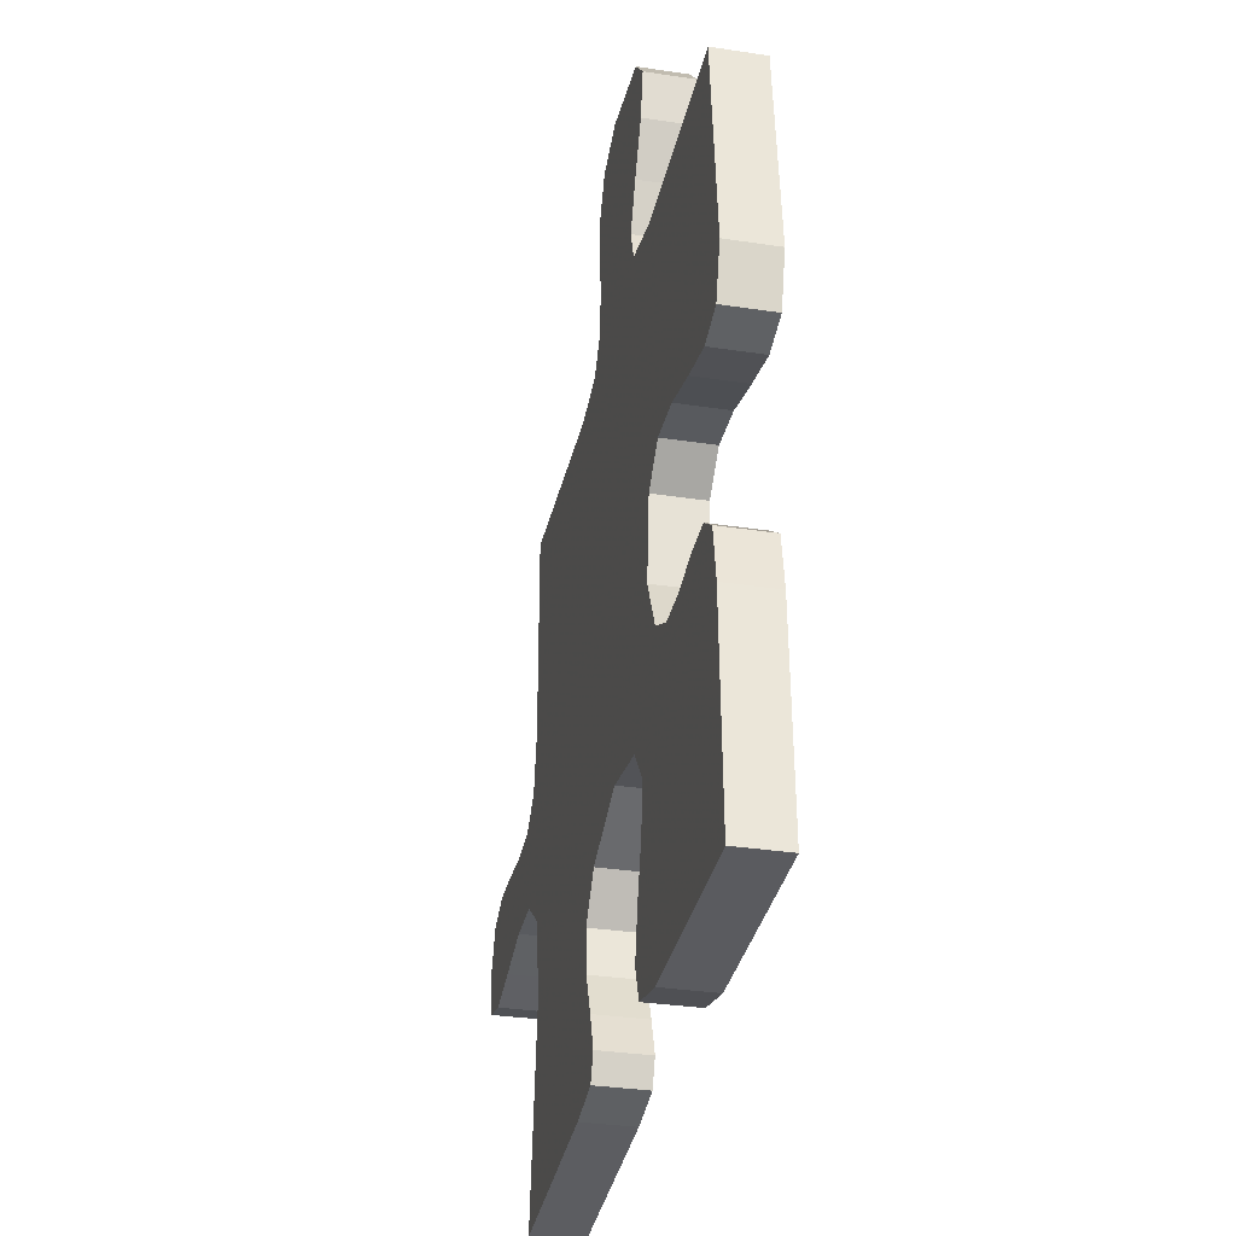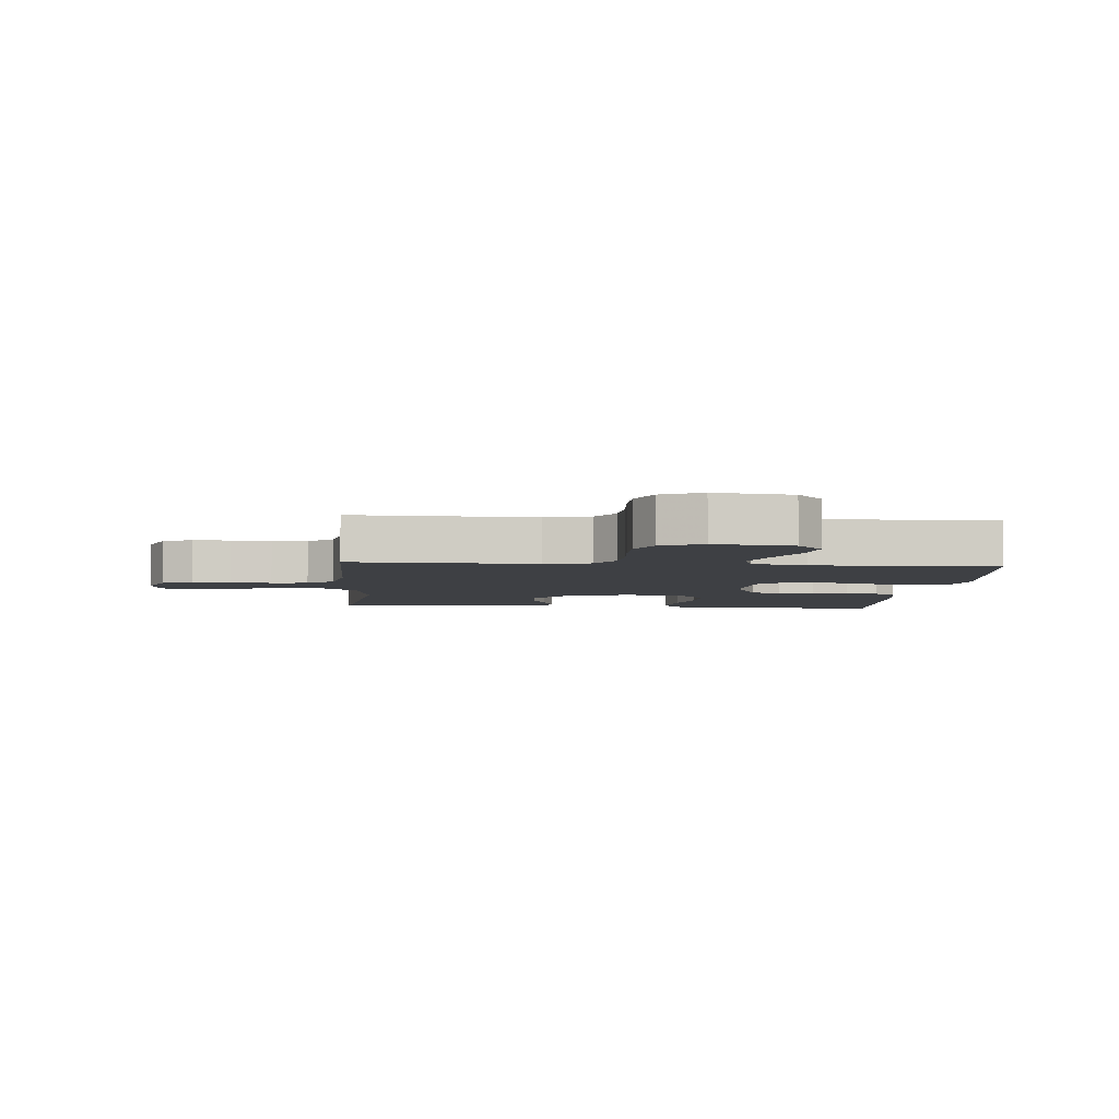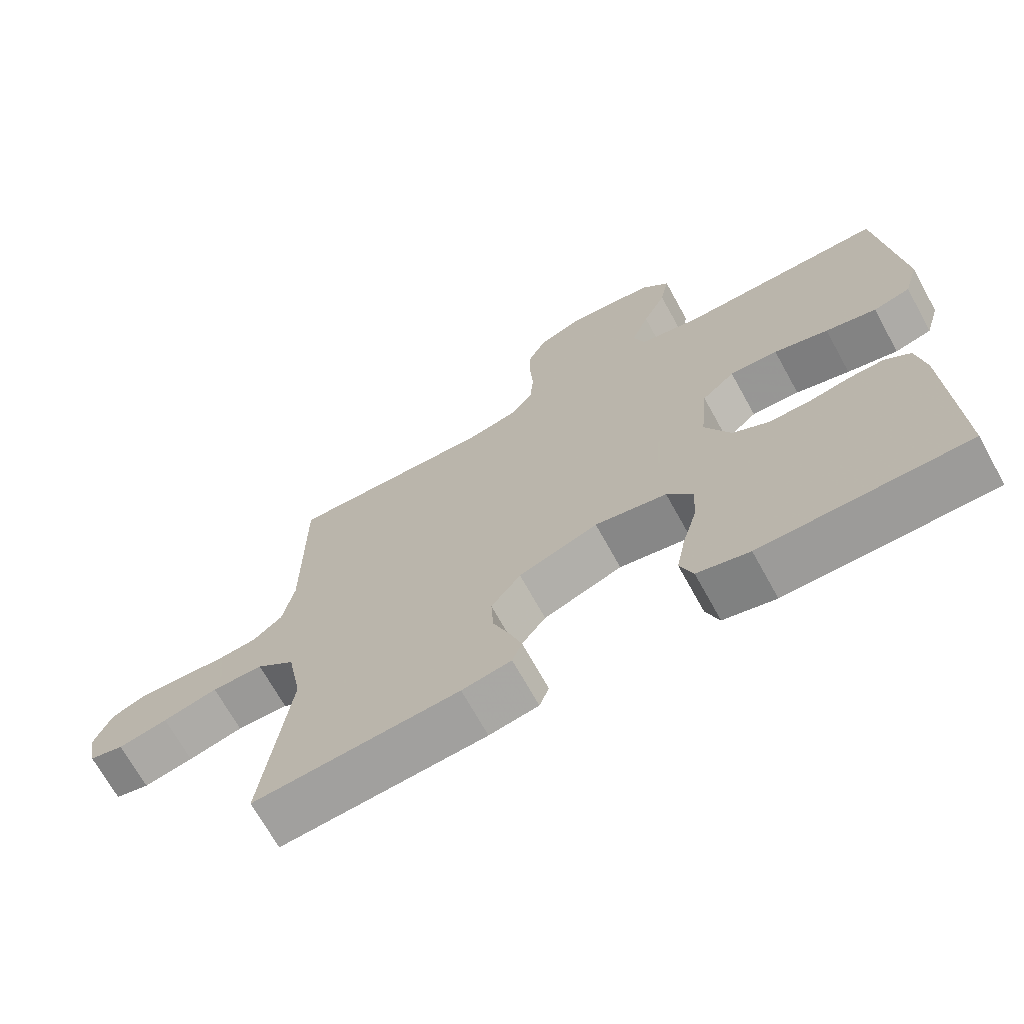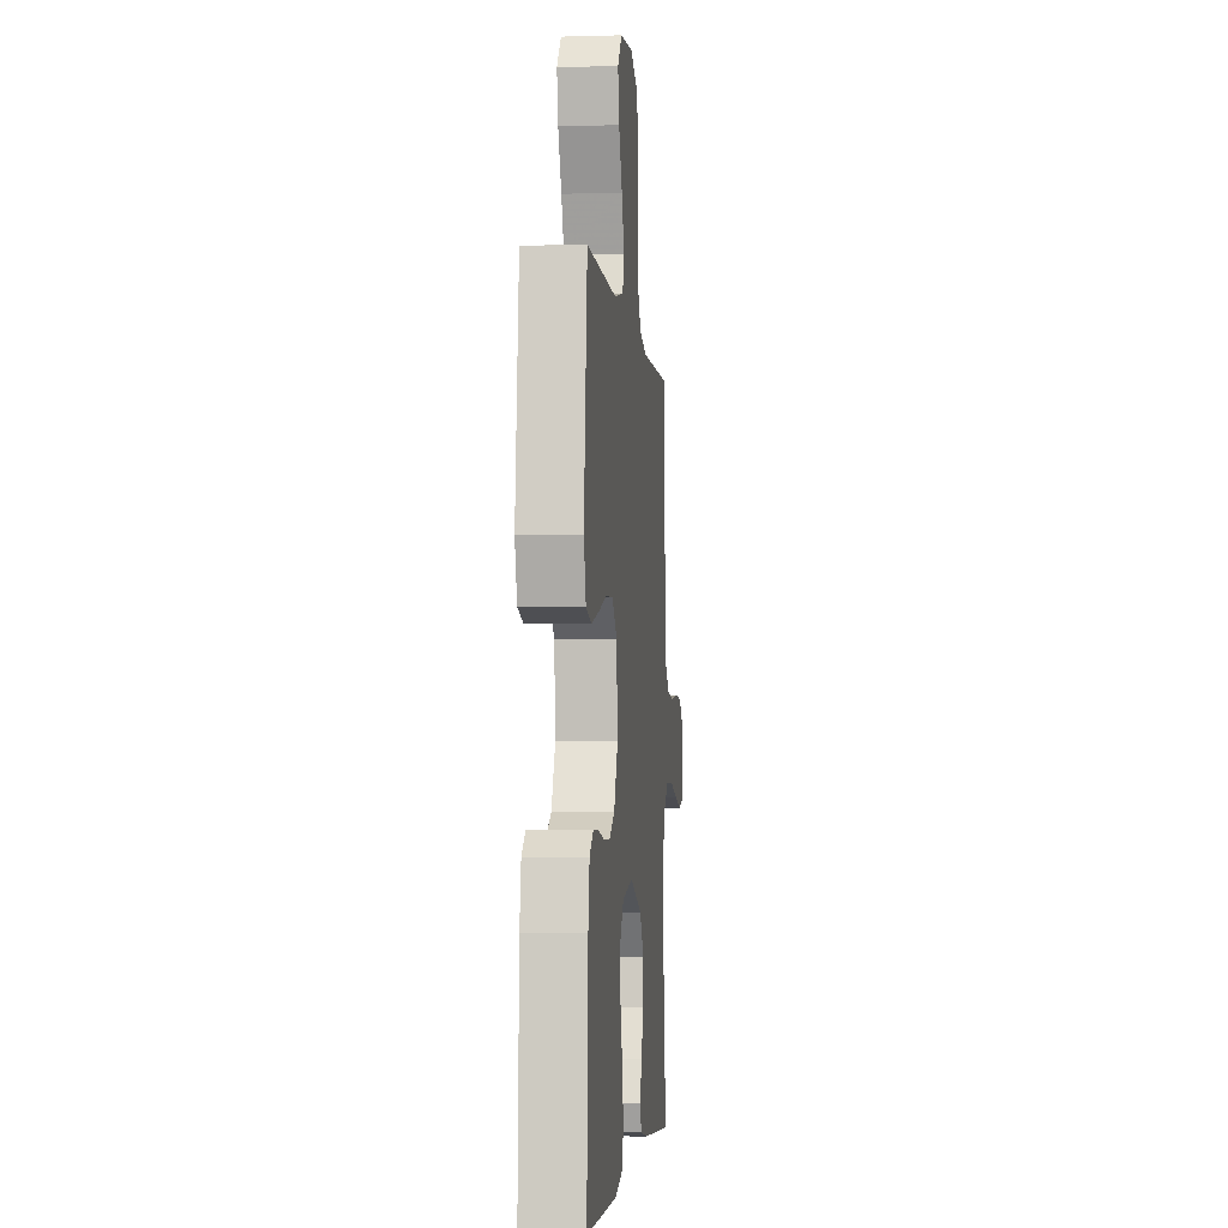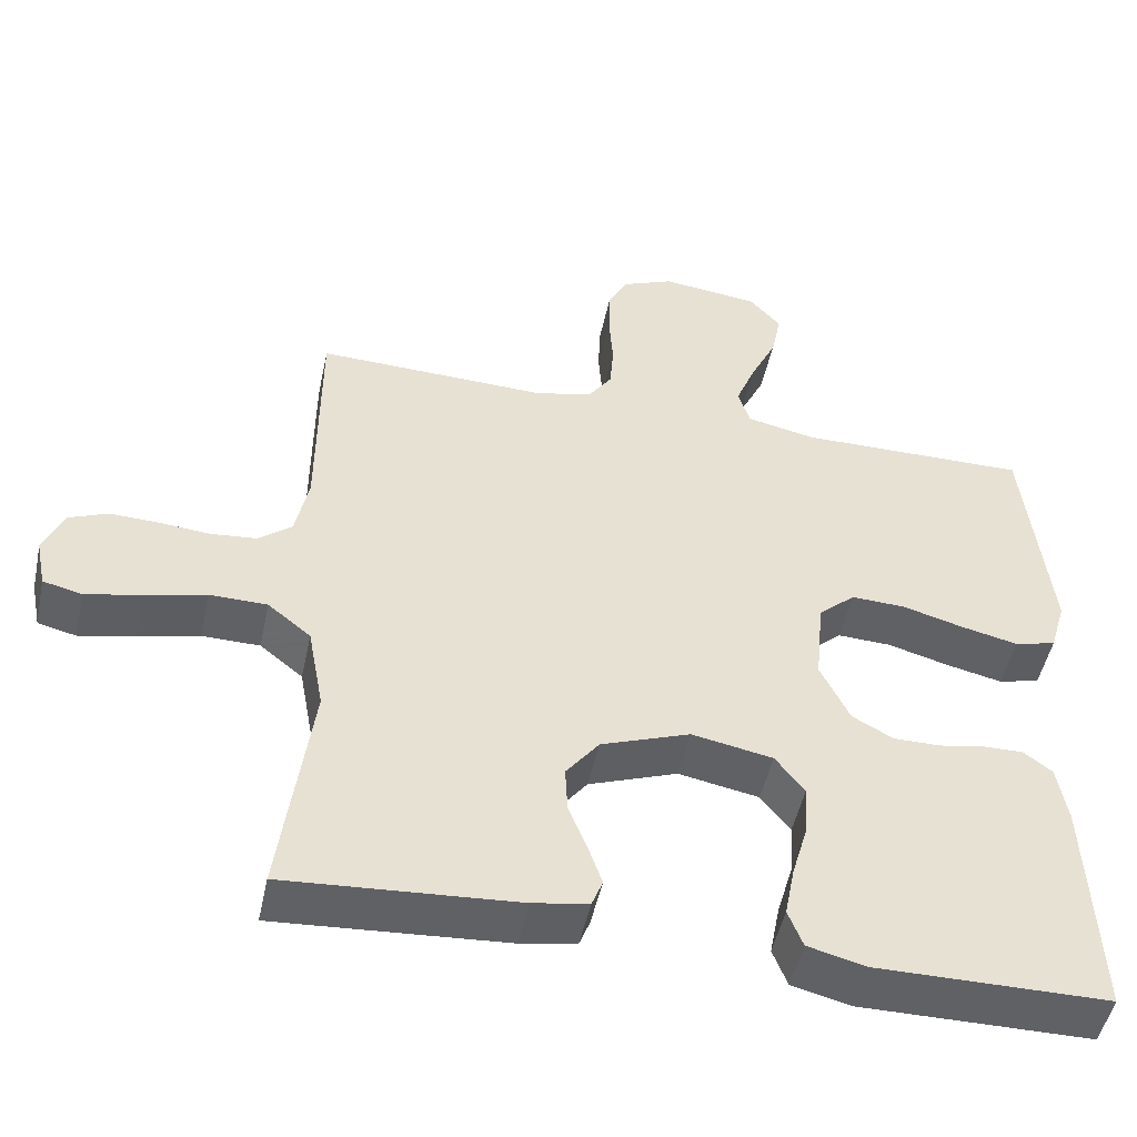
<metadata>
{"format":"obj","ext":"obj","renderer":"f3d","projection":"perspective","resolution":1024,"background":"white","views":[{"elev":-32.8,"azim":78.1,"up":"+Z"},{"elev":-4.9,"azim":-4.6,"up":"+Y"},{"elev":-69.5,"azim":28.9,"up":"+Z"},{"elev":-3.6,"azim":95.5,"up":"+Z"},{"elev":-49.6,"azim":-12.0,"up":"+Z"}]}
</metadata>
<code>
v 0.5 0.07 -0.5
v 0.2 0.07 -0.502
v 0.124 0.07 -0.483
v 0.105 0.07 -0.434
v 0.118 0.07 -0.367
v 0.139 0.07 -0.294
v 0.143 0.07 -0.227
v 0.105 0.07 -0.178
v 0 0.07 -0.158
v -0.116 0.07 -0.201
v -0.159 0.07 -0.257
v -0.156 0.07 -0.318
v -0.132 0.07 -0.378
v -0.114 0.07 -0.43
v -0.128 0.07 -0.466
v -0.2 0.07 -0.479
v -0.5 0.07 -0.5
v -0.46 0.07 -0.2
v -0.481 0.07 -0.087
v -0.537 0.07 -0.042
v -0.612 0.07 -0.041
v -0.692 0.07 -0.061
v -0.764 0.07 -0.076
v -0.814 0.07 -0.064
v -0.827 0.07 0
v -0.801 0.07 0.062
v -0.751 0.07 0.083
v -0.688 0.07 0.081
v -0.621 0.07 0.075
v -0.561 0.07 0.081
v -0.518 0.07 0.116
v -0.501 0.07 0.2
v -0.5 0.07 0.5
v -0.2 0.07 0.491
v -0.125 0.07 0.508
v -0.094 0.07 0.553
v -0.089 0.07 0.614
v -0.094 0.07 0.683
v -0.093 0.07 0.748
v -0.067 0.07 0.8
v 0 0.07 0.828
v 0.127 0.07 0.813
v 0.168 0.07 0.767
v 0.155 0.07 0.702
v 0.121 0.07 0.631
v 0.095 0.07 0.565
v 0.111 0.07 0.516
v 0.2 0.07 0.497
v 0.5 0.07 0.5
v 0.532 0.07 0.2
v 0.511 0.07 0.129
v 0.457 0.07 0.115
v 0.383 0.07 0.132
v 0.304 0.07 0.154
v 0.234 0.07 0.157
v 0.186 0.07 0.114
v 0.175 0.07 0
v 0.213 0.07 -0.079
v 0.266 0.07 -0.108
v 0.326 0.07 -0.108
v 0.386 0.07 -0.097
v 0.438 0.07 -0.096
v 0.475 0.07 -0.124
v 0.488 0.07 -0.2
v 0.5 0 -0.5
v 0.2 0 -0.502
v 0.124 0 -0.483
v 0.105 0 -0.434
v 0.118 0 -0.367
v 0.139 0 -0.294
v 0.143 0 -0.227
v 0.105 0 -0.178
v 0 0 -0.158
v -0.116 0 -0.201
v -0.159 0 -0.257
v -0.156 0 -0.318
v -0.132 0 -0.378
v -0.114 0 -0.43
v -0.128 0 -0.466
v -0.2 0 -0.479
v -0.5 0 -0.5
v -0.46 0 -0.2
v -0.481 0 -0.087
v -0.537 0 -0.042
v -0.612 0 -0.041
v -0.692 0 -0.061
v -0.764 0 -0.076
v -0.814 0 -0.064
v -0.827 0 0
v -0.801 0 0.062
v -0.751 0 0.083
v -0.688 0 0.081
v -0.621 0 0.075
v -0.561 0 0.081
v -0.518 0 0.116
v -0.501 0 0.2
v -0.5 0 0.5
v -0.2 0 0.491
v -0.125 0 0.508
v -0.094 0 0.553
v -0.089 0 0.614
v -0.094 0 0.683
v -0.093 0 0.748
v -0.067 0 0.8
v 0 0 0.828
v 0.127 0 0.813
v 0.168 0 0.767
v 0.155 0 0.702
v 0.121 0 0.631
v 0.095 0 0.565
v 0.111 0 0.516
v 0.2 0 0.497
v 0.5 0 0.5
v 0.532 0 0.2
v 0.511 0 0.129
v 0.457 0 0.115
v 0.383 0 0.132
v 0.304 0 0.154
v 0.234 0 0.157
v 0.186 0 0.114
v 0.175 0 0
v 0.213 0 -0.079
v 0.266 0 -0.108
v 0.326 0 -0.108
v 0.386 0 -0.097
v 0.438 0 -0.096
v 0.475 0 -0.124
v 0.488 0 -0.2
f 4 5 6
f 3 4 6
f 2 3 6
f 1 2 6
f 64 1 6
f 63 64 6
f 62 63 6
f 61 62 6
f 60 61 6
f 59 60 6 7
f 58 59 7 8
f 57 58 8 9
f 56 57 9 10
f 52 53 54
f 51 52 54
f 50 51 54
f 49 50 54
f 48 49 54
f 47 48 54 55
f 43 44 45
f 42 43 45
f 41 42 45
f 40 41 45
f 39 40 45
f 38 39 45
f 37 38 45
f 36 37 45 46
f 35 36 46 47
f 32 33 34
f 47 55 56
f 35 47 56
f 34 35 56
f 32 34 56
f 31 32 56
f 27 28 29
f 26 27 29
f 25 26 29
f 24 25 29
f 23 24 29
f 22 23 29
f 21 22 29
f 20 21 29 30
f 16 17 18
f 15 16 18
f 14 15 18
f 13 14 18
f 12 13 18
f 11 12 18 19
f 20 30 31
f 19 20 31
f 11 19 31
f 10 11 31
f 10 31 56
f 70 69 68
f 70 68 67
f 70 67 66
f 70 66 65
f 70 65 128
f 70 128 127
f 70 127 126
f 70 126 125
f 70 125 124
f 71 70 124 123
f 72 71 123 122
f 73 72 122 121
f 74 73 121 120
f 118 117 116
f 118 116 115
f 118 115 114
f 118 114 113
f 118 113 112
f 119 118 112 111
f 109 108 107
f 109 107 106
f 109 106 105
f 109 105 104
f 109 104 103
f 109 103 102
f 109 102 101
f 110 109 101 100
f 111 110 100 99
f 98 97 96
f 120 119 111
f 120 111 99
f 120 99 98
f 120 98 96
f 120 96 95
f 93 92 91
f 93 91 90
f 93 90 89
f 93 89 88
f 93 88 87
f 93 87 86
f 93 86 85
f 94 93 85 84
f 82 81 80
f 82 80 79
f 82 79 78
f 82 78 77
f 82 77 76
f 83 82 76 75
f 95 94 84
f 95 84 83
f 95 83 75
f 95 75 74
f 120 95 74
f 1 65 66 2
f 2 66 67 3
f 3 67 68 4
f 4 68 69 5
f 5 69 70 6
f 6 70 71 7
f 7 71 72 8
f 8 72 73 9
f 9 73 74 10
f 10 74 75 11
f 11 75 76 12
f 12 76 77 13
f 13 77 78 14
f 14 78 79 15
f 15 79 80 16
f 16 80 81 17
f 17 81 82 18
f 18 82 83 19
f 19 83 84 20
f 20 84 85 21
f 21 85 86 22
f 22 86 87 23
f 23 87 88 24
f 24 88 89 25
f 25 89 90 26
f 26 90 91 27
f 27 91 92 28
f 28 92 93 29
f 29 93 94 30
f 30 94 95 31
f 31 95 96 32
f 32 96 97 33
f 33 97 98 34
f 34 98 99 35
f 35 99 100 36
f 36 100 101 37
f 37 101 102 38
f 38 102 103 39
f 39 103 104 40
f 40 104 105 41
f 41 105 106 42
f 42 106 107 43
f 43 107 108 44
f 44 108 109 45
f 45 109 110 46
f 46 110 111 47
f 47 111 112 48
f 48 112 113 49
f 49 113 114 50
f 50 114 115 51
f 51 115 116 52
f 52 116 117 53
f 53 117 118 54
f 54 118 119 55
f 55 119 120 56
f 56 120 121 57
f 57 121 122 58
f 58 122 123 59
f 59 123 124 60
f 60 124 125 61
f 61 125 126 62
f 62 126 127 63
f 63 127 128 64
f 64 128 65 1

</code>
